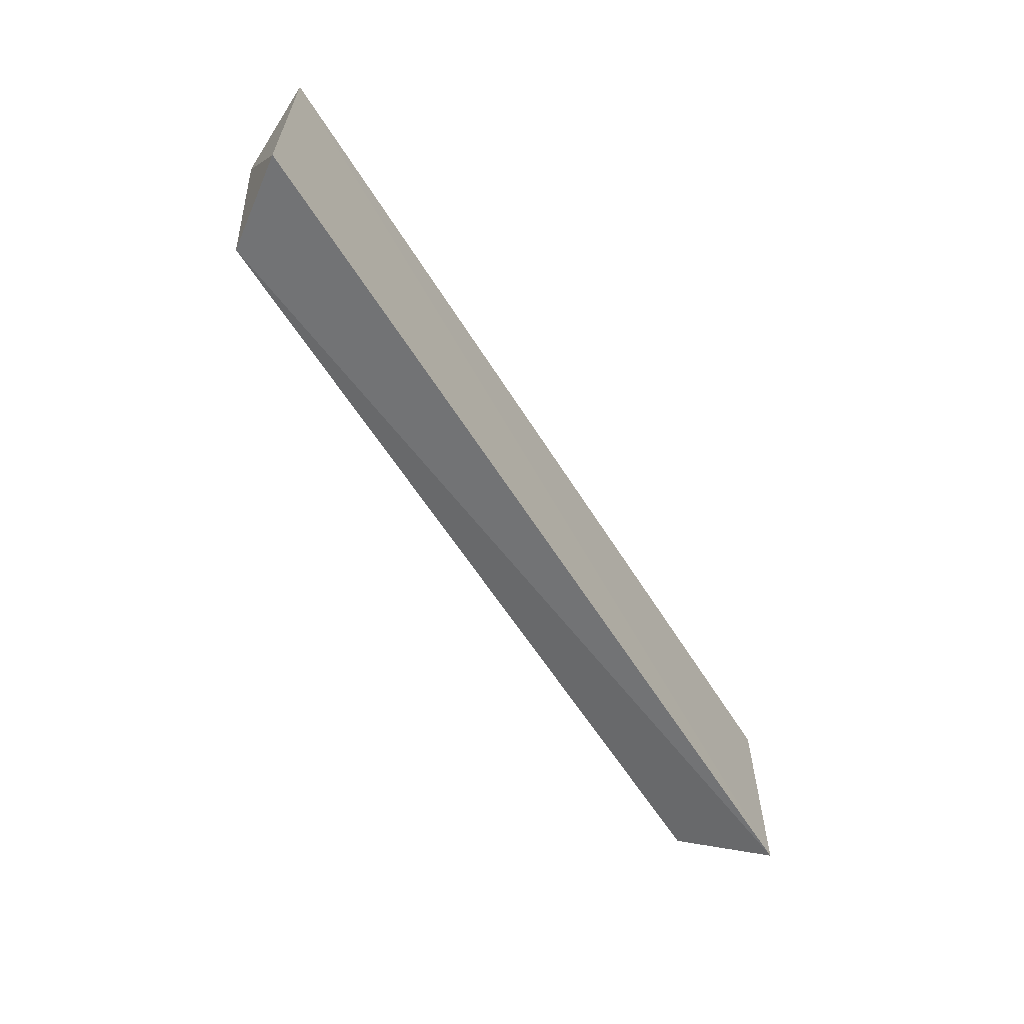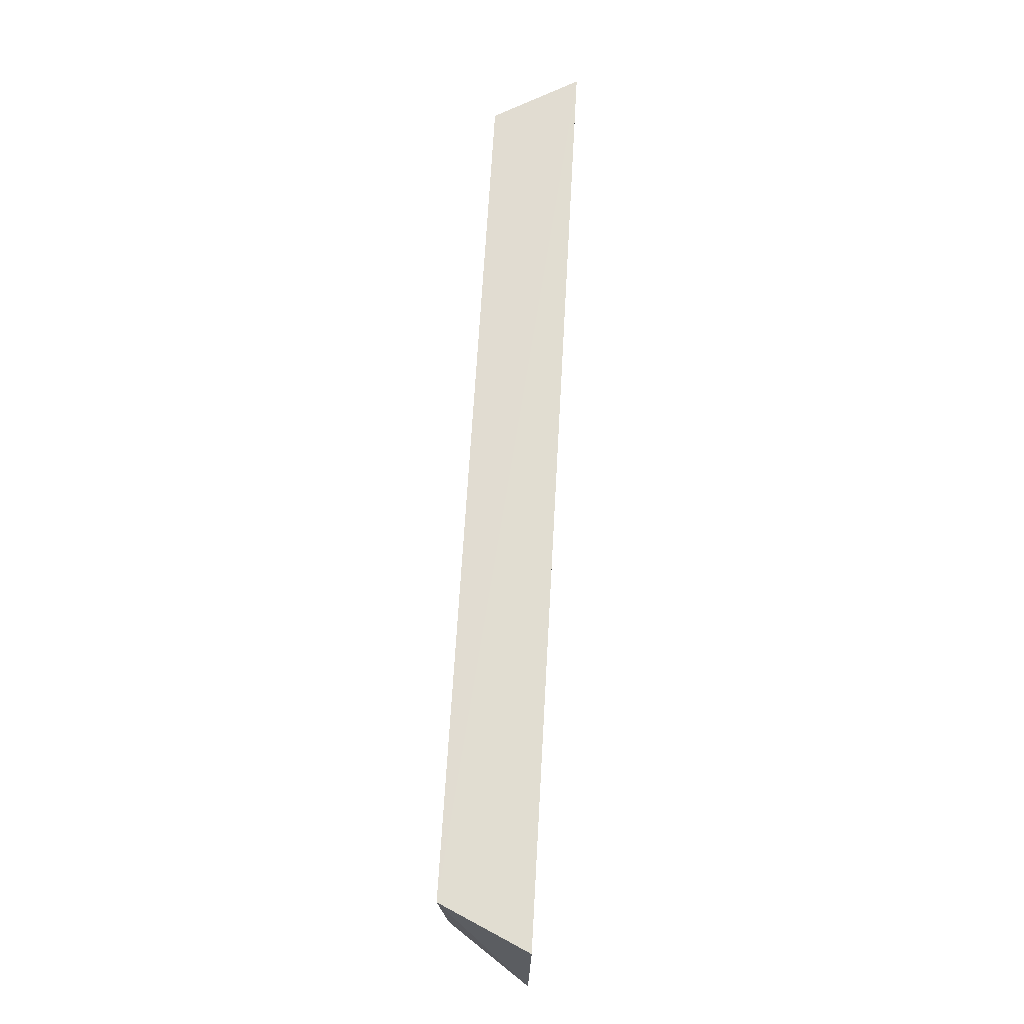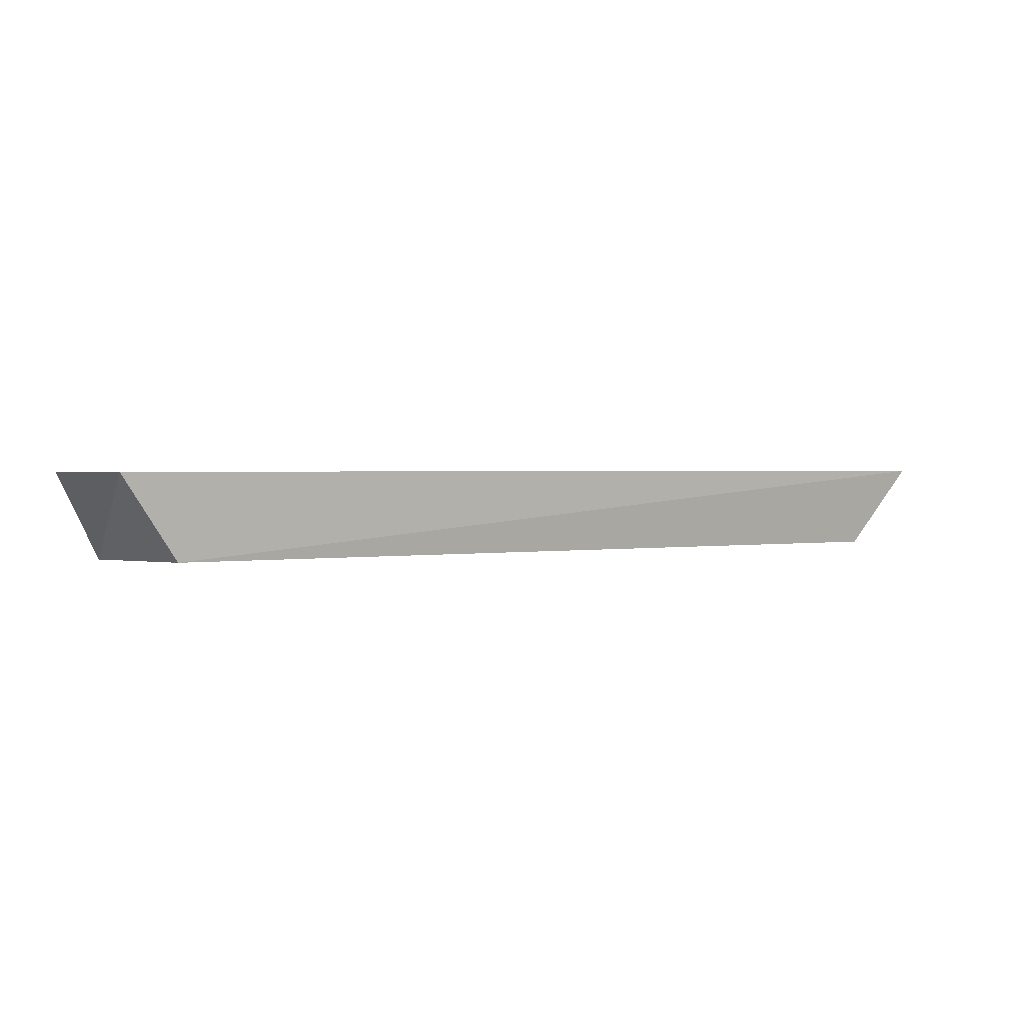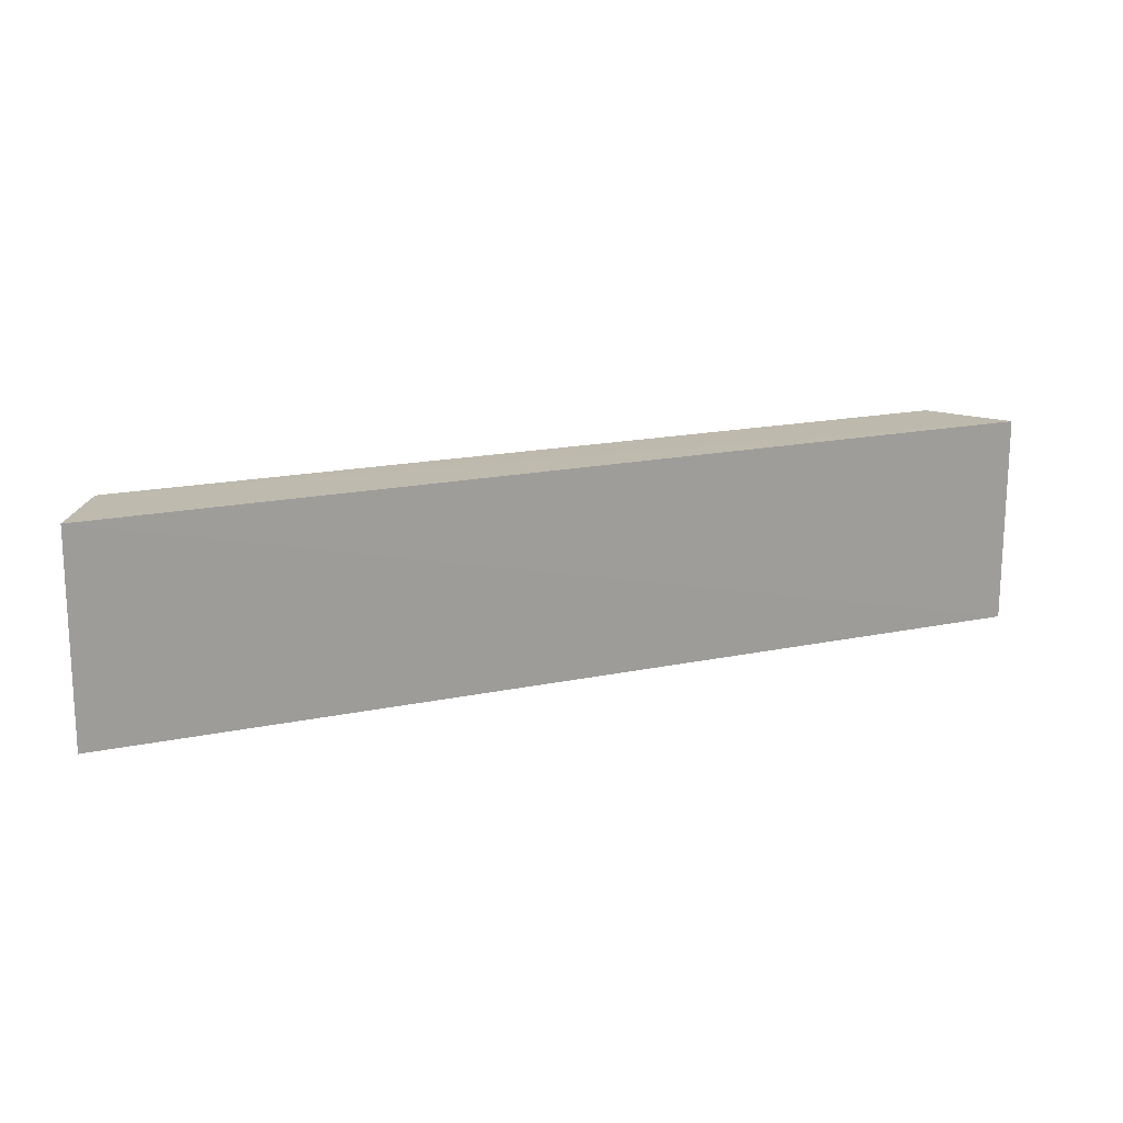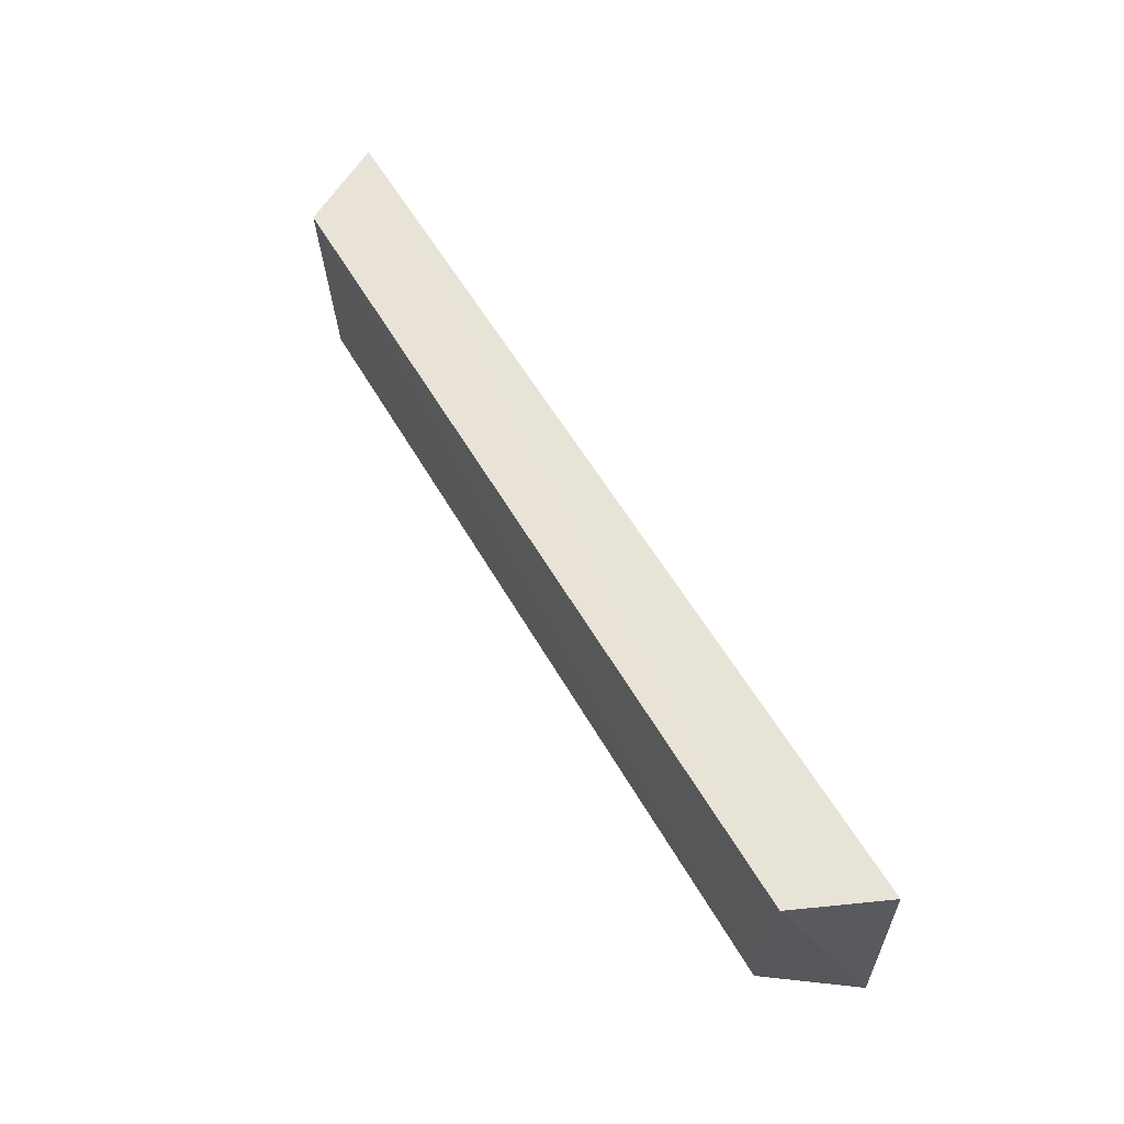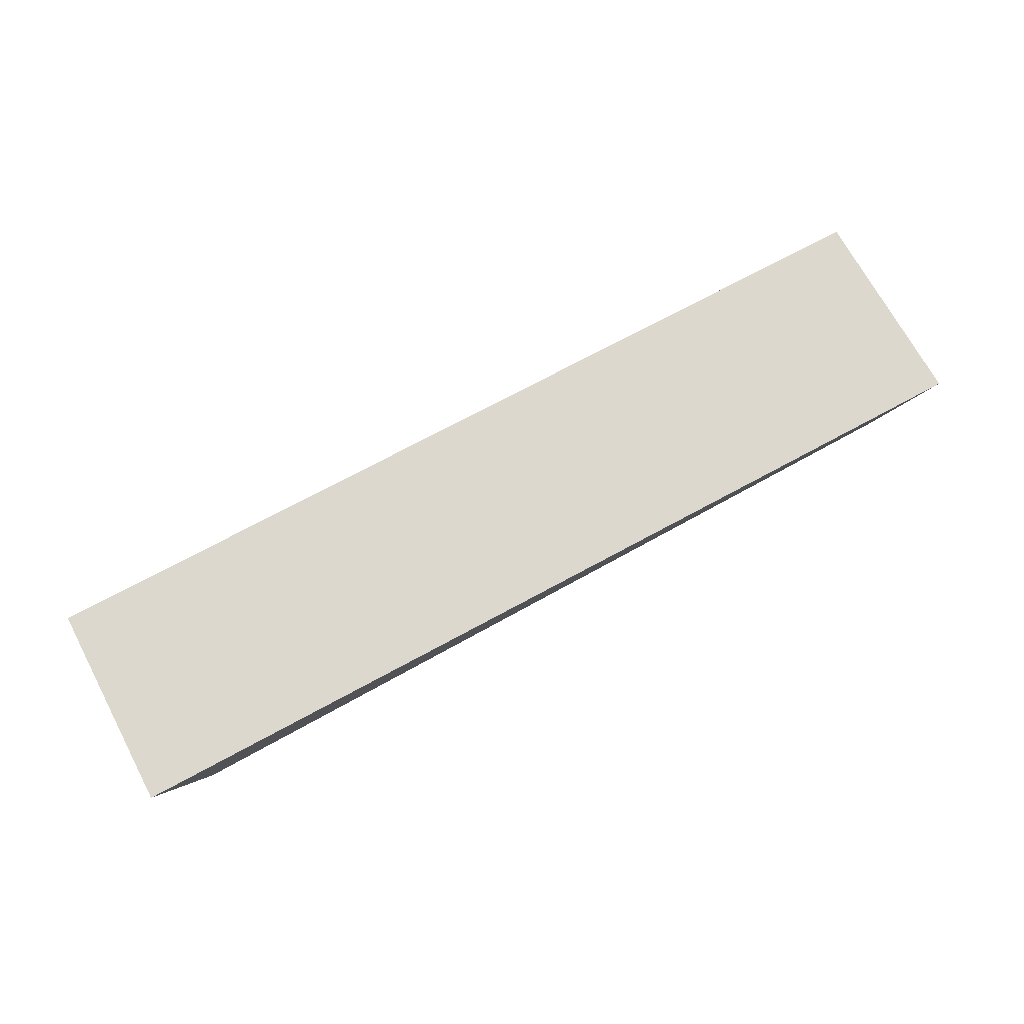
<metadata>
{"format":"obj","ext":"obj","renderer":"f3d","projection":"perspective","resolution":1024,"background":"white","views":[{"elev":-60.3,"azim":-58.5,"up":"+Y"},{"elev":68.0,"azim":-87.0,"up":"+Y"},{"elev":0.8,"azim":-30.6,"up":"+Z"},{"elev":18.6,"azim":-21.9,"up":"+Y"},{"elev":58.9,"azim":-120.5,"up":"+Y"},{"elev":71.9,"azim":-28.4,"up":"+Z"}]}
</metadata>
<code>
v 0.07015 -0.3411 -0.03634
v 0.06992 -0.3103 -0.03633
v -0.06774 -0.3102 -0.03692
v -0.06802 -0.3411 -0.03715
v -0.06152 -0.3109 -0.04992
v 0.06319 -0.3111 -0.04909
v -0.0595 -0.3396 -0.04938
v 0.06141 -0.3387 -0.04845
f 1 2 3
f 1 3 4
f 5 3 2
f 5 4 3
f 6 5 2
f 6 2 1
f 7 1 4
f 7 4 5
f 7 5 6
f 8 7 6
f 8 6 1
f 8 1 7

</code>
